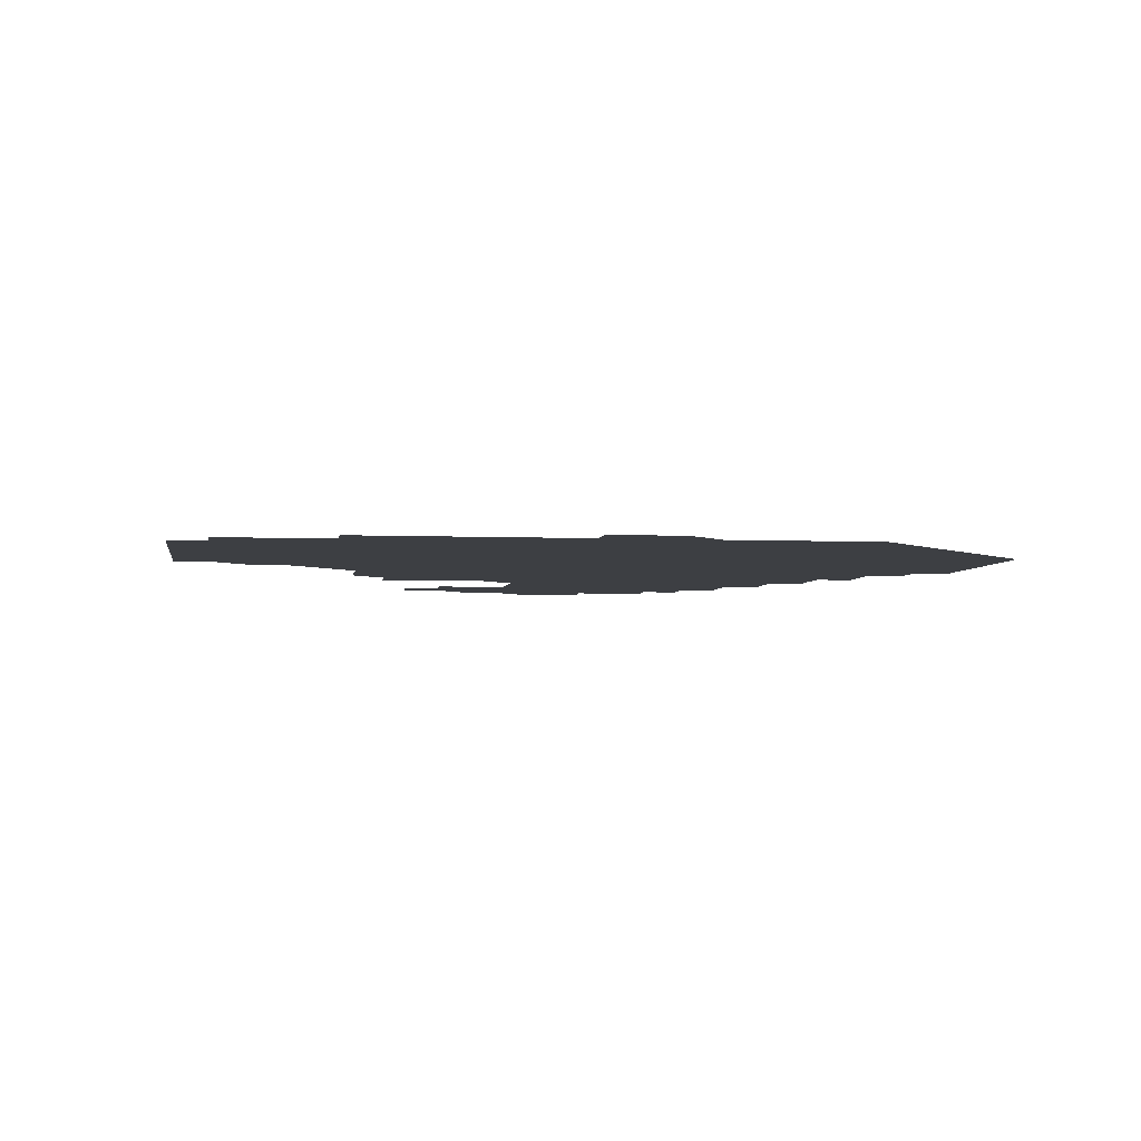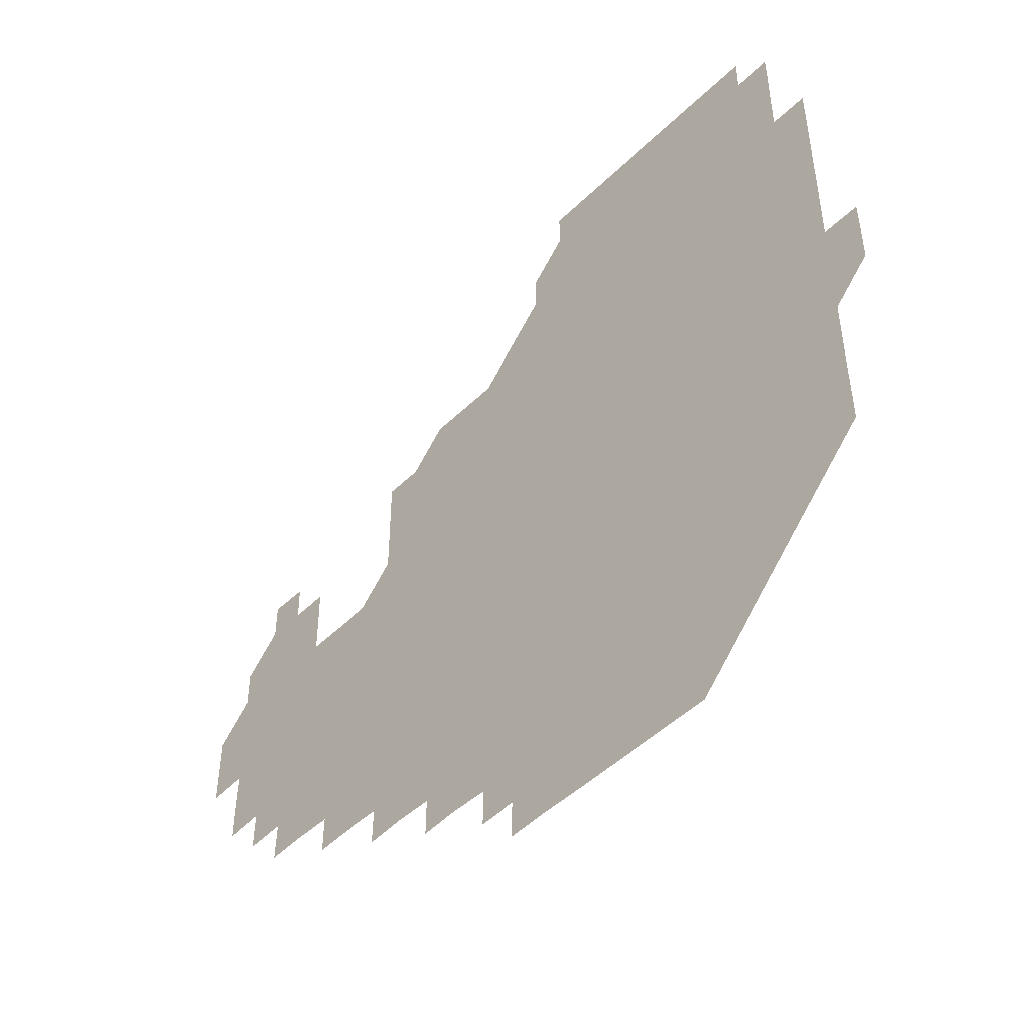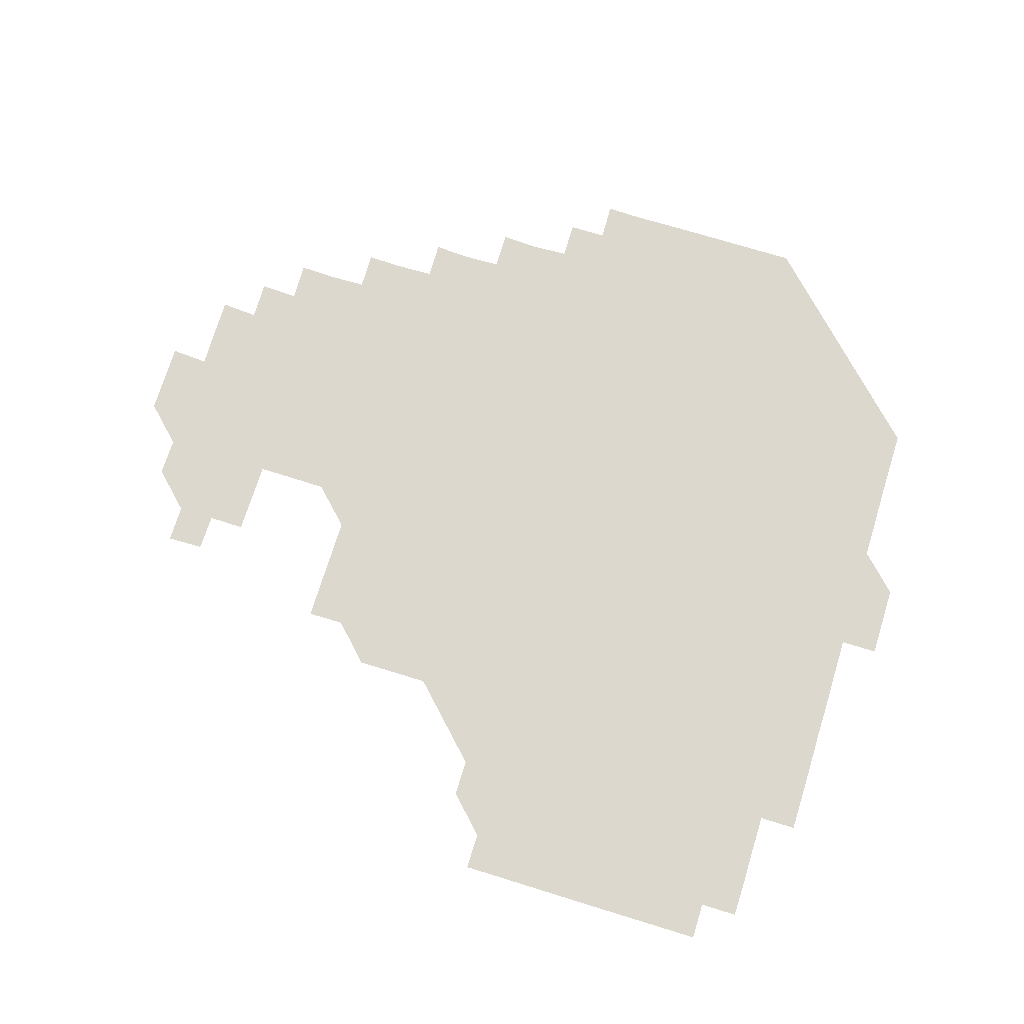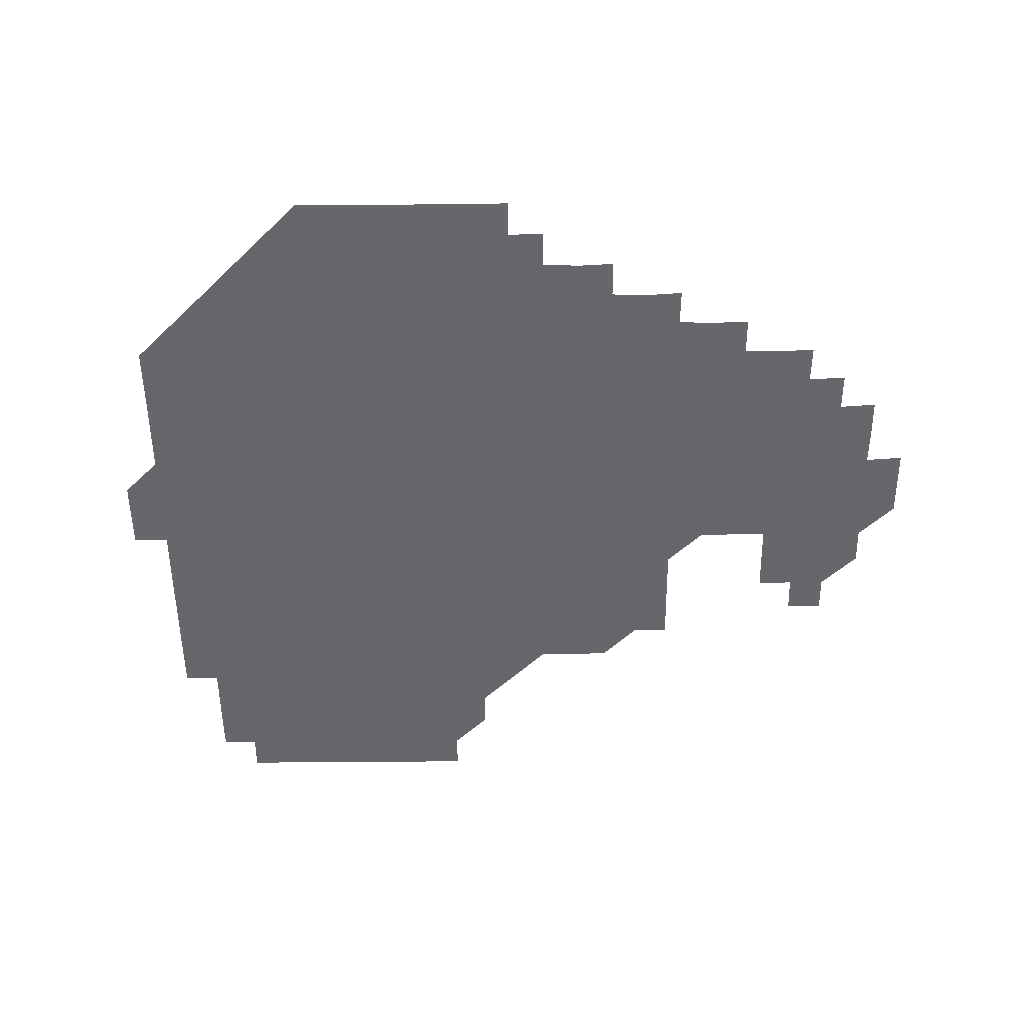
<metadata>
{"format":"obj","ext":"obj","renderer":"f3d","projection":"perspective","resolution":1024,"background":"white","views":[{"elev":-3.9,"azim":-98.5,"up":"+Z"},{"elev":-48.5,"azim":-132.9,"up":"+Y"},{"elev":72.6,"azim":-162.8,"up":"+Z"},{"elev":-52.1,"azim":0.6,"up":"+Z"}]}
</metadata>
<code>
v 195.9 256.1 0
v 195.8 271 0
v 196 285.9 0
v 210.8 180.9 0
v 210.9 195.8 0
v 211 210.9 0
v 210.9 225.9 0
v 210.9 241.1 0
v 210.9 256 0
v 211 271 0
v 210.9 285.9 0
v 210.9 301 0
v 210.8 316 0
v 210.9 331 0
v 210.8 346 0
v 210.8 361 0
v 210.9 375.8 0
v 225.8 166 0
v 225.9 181 0
v 226.1 196 0
v 226 211 0
v 226.2 226.1 0
v 226.2 241 0
v 226 256 0
v 226.1 271 0
v 226.1 286 0
v 226 301 0
v 226.1 316 0
v 226 331 0
v 226 346 0
v 226.1 361 0
v 225.9 375.9 0
v 225.9 390.9 0
v 225.8 406 0
v 226 420.8 0
v 240.9 151.1 0
v 240.9 166 0
v 241 181 0
v 241 196 0
v 241 211 0
v 241 226 0
v 241.2 241 0
v 241 256 0
v 241 271 0
v 241 286 0
v 241.2 301 0
v 241 316 0
v 241 331 0
v 241.1 346 0
v 241.1 361 0
v 241 376 0
v 241 391 0
v 241 406 0
v 241 420.9 0
v 241 435.9 0
v 255.9 135.9 0
v 256 151 0
v 256 166 0
v 256 181 0
v 256.1 196 0
v 256 211 0
v 256 226 0
v 256.1 241 0
v 256 256 0
v 256 271 0
v 256.1 286 0
v 256 301 0
v 256 316 0
v 256.1 331 0
v 256 346 0
v 256.1 361 0
v 256 376 0
v 256 391 0
v 256 406 0
v 256 421 0
v 256.1 435.9 0
v 271 120.8 0
v 271.1 136.1 0
v 271.1 151 0
v 271 166 0
v 271.1 181 0
v 271 196 0
v 271 211 0
v 271 226 0
v 271 241 0
v 271 256 0
v 271 271 0
v 271 286 0
v 271 301 0
v 271 316 0
v 271 331 0
v 271 346 0
v 270.9 361 0
v 271 376 0
v 271 391 0
v 271.1 406 0
v 271 421 0
v 271.1 436 0
v 285.9 105.9 0
v 286.1 121.1 0
v 286.1 136.1 0
v 286 151 0
v 286.1 166.1 0
v 286 181 0
v 286 196 0
v 286 211 0
v 286.1 226 0
v 286 241 0
v 286 256 0
v 286 271 0
v 286 286 0
v 286 301 0
v 286 316 0
v 286 331 0
v 286 346 0
v 286 361 0
v 286 376 0
v 286 391 0
v 286 406 0
v 286 421 0
v 286.1 436 0
v 300.9 105.9 0
v 301.1 121.2 0
v 301 136.1 0
v 301 151 0
v 301 166 0
v 301 181 0
v 301 196 0
v 301 211 0
v 301.1 226 0
v 301 241 0
v 301 256 0
v 301 271 0
v 301 286 0
v 301 301 0
v 301 316 0
v 301 331 0
v 301 346 0
v 301 361 0
v 301 376 0
v 301 391 0
v 301 406 0
v 301 421 0
v 301.1 436 0
v 316 105.9 0
v 316 121.1 0
v 316 136.1 0
v 316 151.1 0
v 316 166 0
v 316 181 0
v 316 196 0
v 316 211 0
v 316.1 226 0
v 316 241 0
v 316 256 0
v 316 271 0
v 316 286 0
v 316 301 0
v 316 316 0
v 316 331 0
v 316 346 0
v 316 361 0
v 316 376 0
v 316 391 0
v 316 406 0
v 316 421 0
v 316 436 0
v 331.1 105.9 0
v 331 121.1 0
v 331 136 0
v 331 151.1 0
v 331 166.1 0
v 331 181 0
v 331 196 0
v 331 211 0
v 331 226 0
v 331 241 0
v 331 256 0
v 331 271 0
v 331 286.1 0
v 331 301 0
v 331 316 0
v 331 331 0
v 331 346 0
v 331 361 0
v 331 376 0
v 331 391 0
v 331 406 0
v 331 421 0
v 331 436 0
v 346.1 105.9 0
v 346 121.1 0
v 346 136.1 0
v 346 151 0
v 346 166 0
v 346 181 0
v 346 196 0
v 346 211 0
v 346 226 0
v 346 241 0
v 346 256 0
v 346 271 0
v 346 286 0
v 346 301 0
v 346 316 0
v 346 331 0
v 346 346 0
v 346 361 0
v 346 376 0
v 346 391 0
v 345.9 406 0
v 346 421 0
v 346 436 0
v 361.3 106.1 0
v 361 121.1 0
v 361 136.1 0
v 361 151 0
v 360.9 166.1 0
v 361 181 0
v 361 196 0
v 361 211 0
v 361 226 0
v 361 241 0
v 361 256 0
v 361 271 0
v 361 286 0
v 361 301 0
v 361 316 0
v 361 331 0
v 361 346 0
v 361 361 0
v 361 376 0
v 361 391 0
v 361.1 406 0
v 376.2 105.7 0
v 375.9 120.9 0
v 375.8 136.2 0
v 376 151 0
v 376 166 0
v 375.9 181.1 0
v 376 196 0
v 376 211.1 0
v 376 226 0
v 376 241 0
v 376 256 0
v 376 271 0
v 376 286 0
v 376 301 0
v 376 316 0
v 376 331 0
v 376 346 0
v 376 361 0
v 376 376 0
v 391.1 120.8 0
v 391 135.9 0
v 390.8 151.2 0
v 390.9 166.1 0
v 390.9 181 0
v 390.9 196.1 0
v 390.9 211.1 0
v 390.9 226.1 0
v 390.9 241 0
v 391 256 0
v 391 271 0
v 391 286 0
v 391 301 0
v 391 316 0
v 391 331 0
v 391 346 0
v 391 361 0
v 406.4 136.5 0
v 405.8 151.2 0
v 405.9 166 0
v 406 181 0
v 405.9 196.1 0
v 405.9 211 0
v 406 226 0
v 405.9 241 0
v 405.9 256 0
v 405.9 271 0
v 406 286 0
v 406 301 0
v 406 316 0
v 406 331 0
v 406 346 0
v 406.1 361 0
v 421.3 135.8 0
v 421.2 151.2 0
v 420.6 166.2 0
v 421 180.9 0
v 420.9 196 0
v 420.8 211.1 0
v 420.9 226 0
v 420.9 241 0
v 421 256 0
v 421 271 0
v 420.9 286 0
v 420.9 301 0
v 421 316 0
v 420.9 331 0
v 420.9 346 0
v 421.1 361 0
v 436.5 151.6 0
v 436 166 0
v 436.1 180.9 0
v 436.1 196 0
v 435.7 211.2 0
v 435.8 226 0
v 435.8 241 0
v 436 256 0
v 435.9 271 0
v 435.8 286 0
v 435.9 301 0
v 435.9 316 0
v 435.9 331 0
v 436.1 345.9 0
v 451.4 150.7 0
v 451.1 165.8 0
v 450.9 181 0
v 451.2 195.8 0
v 451 211.1 0
v 450.8 226.1 0
v 450.9 241 0
v 451 256 0
v 450.8 271.1 0
v 450.9 286.1 0
v 451.1 300.6 0
v 451.1 316.1 0
v 451.1 331.1 0
v 451.1 346 0
v 466.5 166.2 0
v 466 181 0
v 465.9 196.1 0
v 466.2 210.9 0
v 465.9 226.1 0
v 465.8 241 0
v 466 255.9 0
v 466.1 271 0
v 466.3 285.7 0
v 481.2 165.8 0
v 481.1 181 0
v 481 196.1 0
v 480.7 211.3 0
v 480.8 226.1 0
v 480.7 241.2 0
v 480.7 255.9 0
v 480.7 270.8 0
v 481.2 285.5 0
v 496.4 181.4 0
v 495.9 196 0
v 496 211.2 0
v 495.8 226.1 0
v 495.9 241.1 0
v 495.7 256.1 0
v 495.7 270.9 0
v 495.9 285.4 0
v 495.9 300.7 0
v 496.1 315.8 0
v 511.3 180.9 0
v 510.8 196.6 0
v 511.1 210.9 0
v 510.7 226.1 0
v 510.8 240.9 0
v 510.9 256 0
v 511 271.1 0
v 510.7 286 0
v 510.7 300.9 0
v 510.9 315.7 0
v 511.1 330.6 0
v 526.4 196 0
v 526.2 211.9 0
v 525.9 226 0
v 525.8 240.9 0
v 525.9 256 0
v 525.9 271 0
v 525.8 286 0
v 526 301 0
v 526.2 315.6 0
v 526.1 330.9 0
v 541.5 210.8 0
v 541.4 225.6 0
v 541 242 0
v 540.9 255.9 0
v 540.9 270.8 0
v 541.3 285.3 0
v 541.4 300.9 0
v 556.5 241 0
v 556.4 255.8 0
v 556.3 270.7 0
f 8 9 1
f 1 9 2
f 9 10 2
f 2 10 3
f 10 11 3
f 18 19 4
f 4 19 5
f 19 20 5
f 5 20 6
f 20 21 6
f 6 21 7
f 21 22 7
f 7 22 8
f 22 23 8
f 8 23 9
f 23 24 9
f 9 24 10
f 24 25 10
f 10 25 11
f 25 26 11
f 11 26 12
f 26 27 12
f 12 27 13
f 27 28 13
f 13 28 14
f 28 29 14
f 14 29 15
f 29 30 15
f 15 30 16
f 30 31 16
f 16 31 17
f 31 32 17
f 36 37 18
f 18 37 19
f 37 38 19
f 19 38 20
f 38 39 20
f 20 39 21
f 39 40 21
f 21 40 22
f 40 41 22
f 22 41 23
f 41 42 23
f 23 42 24
f 42 43 24
f 24 43 25
f 43 44 25
f 25 44 26
f 44 45 26
f 26 45 27
f 45 46 27
f 27 46 28
f 46 47 28
f 28 47 29
f 47 48 29
f 29 48 30
f 48 49 30
f 30 49 31
f 49 50 31
f 31 50 32
f 50 51 32
f 32 51 33
f 51 52 33
f 33 52 34
f 52 53 34
f 34 53 35
f 53 54 35
f 56 57 36
f 36 57 37
f 57 58 37
f 37 58 38
f 58 59 38
f 38 59 39
f 59 60 39
f 39 60 40
f 60 61 40
f 40 61 41
f 61 62 41
f 41 62 42
f 62 63 42
f 42 63 43
f 63 64 43
f 43 64 44
f 64 65 44
f 44 65 45
f 65 66 45
f 45 66 46
f 66 67 46
f 46 67 47
f 67 68 47
f 47 68 48
f 68 69 48
f 48 69 49
f 69 70 49
f 49 70 50
f 70 71 50
f 50 71 51
f 71 72 51
f 51 72 52
f 72 73 52
f 52 73 53
f 73 74 53
f 53 74 54
f 74 75 54
f 54 75 55
f 75 76 55
f 77 78 56
f 56 78 57
f 78 79 57
f 57 79 58
f 79 80 58
f 58 80 59
f 80 81 59
f 59 81 60
f 81 82 60
f 60 82 61
f 82 83 61
f 61 83 62
f 83 84 62
f 62 84 63
f 84 85 63
f 63 85 64
f 85 86 64
f 64 86 65
f 86 87 65
f 65 87 66
f 87 88 66
f 66 88 67
f 88 89 67
f 67 89 68
f 89 90 68
f 68 90 69
f 90 91 69
f 69 91 70
f 91 92 70
f 70 92 71
f 92 93 71
f 71 93 72
f 93 94 72
f 72 94 73
f 94 95 73
f 73 95 74
f 95 96 74
f 74 96 75
f 96 97 75
f 75 97 76
f 97 98 76
f 99 100 77
f 77 100 78
f 100 101 78
f 78 101 79
f 101 102 79
f 79 102 80
f 102 103 80
f 80 103 81
f 103 104 81
f 81 104 82
f 104 105 82
f 82 105 83
f 105 106 83
f 83 106 84
f 106 107 84
f 84 107 85
f 107 108 85
f 85 108 86
f 108 109 86
f 86 109 87
f 109 110 87
f 87 110 88
f 110 111 88
f 88 111 89
f 111 112 89
f 89 112 90
f 112 113 90
f 90 113 91
f 113 114 91
f 91 114 92
f 114 115 92
f 92 115 93
f 115 116 93
f 93 116 94
f 116 117 94
f 94 117 95
f 117 118 95
f 95 118 96
f 118 119 96
f 96 119 97
f 119 120 97
f 97 120 98
f 120 121 98
f 99 122 100
f 122 123 100
f 100 123 101
f 123 124 101
f 101 124 102
f 124 125 102
f 102 125 103
f 125 126 103
f 103 126 104
f 126 127 104
f 104 127 105
f 127 128 105
f 105 128 106
f 128 129 106
f 106 129 107
f 129 130 107
f 107 130 108
f 130 131 108
f 108 131 109
f 131 132 109
f 109 132 110
f 132 133 110
f 110 133 111
f 133 134 111
f 111 134 112
f 134 135 112
f 112 135 113
f 135 136 113
f 113 136 114
f 136 137 114
f 114 137 115
f 137 138 115
f 115 138 116
f 138 139 116
f 116 139 117
f 139 140 117
f 117 140 118
f 140 141 118
f 118 141 119
f 141 142 119
f 119 142 120
f 142 143 120
f 120 143 121
f 143 144 121
f 122 145 123
f 145 146 123
f 123 146 124
f 146 147 124
f 124 147 125
f 147 148 125
f 125 148 126
f 148 149 126
f 126 149 127
f 149 150 127
f 127 150 128
f 150 151 128
f 128 151 129
f 151 152 129
f 129 152 130
f 152 153 130
f 130 153 131
f 153 154 131
f 131 154 132
f 154 155 132
f 132 155 133
f 155 156 133
f 133 156 134
f 156 157 134
f 134 157 135
f 157 158 135
f 135 158 136
f 158 159 136
f 136 159 137
f 159 160 137
f 137 160 138
f 160 161 138
f 138 161 139
f 161 162 139
f 139 162 140
f 162 163 140
f 140 163 141
f 163 164 141
f 141 164 142
f 164 165 142
f 142 165 143
f 165 166 143
f 143 166 144
f 166 167 144
f 145 168 146
f 168 169 146
f 146 169 147
f 169 170 147
f 147 170 148
f 170 171 148
f 148 171 149
f 171 172 149
f 149 172 150
f 172 173 150
f 150 173 151
f 173 174 151
f 151 174 152
f 174 175 152
f 152 175 153
f 175 176 153
f 153 176 154
f 176 177 154
f 154 177 155
f 177 178 155
f 155 178 156
f 178 179 156
f 156 179 157
f 179 180 157
f 157 180 158
f 180 181 158
f 158 181 159
f 181 182 159
f 159 182 160
f 182 183 160
f 160 183 161
f 183 184 161
f 161 184 162
f 184 185 162
f 162 185 163
f 185 186 163
f 163 186 164
f 186 187 164
f 164 187 165
f 187 188 165
f 165 188 166
f 188 189 166
f 166 189 167
f 189 190 167
f 168 191 169
f 191 192 169
f 169 192 170
f 192 193 170
f 170 193 171
f 193 194 171
f 171 194 172
f 194 195 172
f 172 195 173
f 195 196 173
f 173 196 174
f 196 197 174
f 174 197 175
f 197 198 175
f 175 198 176
f 198 199 176
f 176 199 177
f 199 200 177
f 177 200 178
f 200 201 178
f 178 201 179
f 201 202 179
f 179 202 180
f 202 203 180
f 180 203 181
f 203 204 181
f 181 204 182
f 204 205 182
f 182 205 183
f 205 206 183
f 183 206 184
f 206 207 184
f 184 207 185
f 207 208 185
f 185 208 186
f 208 209 186
f 186 209 187
f 209 210 187
f 187 210 188
f 210 211 188
f 188 211 189
f 211 212 189
f 189 212 190
f 212 213 190
f 191 214 192
f 214 215 192
f 192 215 193
f 215 216 193
f 193 216 194
f 216 217 194
f 194 217 195
f 217 218 195
f 195 218 196
f 218 219 196
f 196 219 197
f 219 220 197
f 197 220 198
f 220 221 198
f 198 221 199
f 221 222 199
f 199 222 200
f 222 223 200
f 200 223 201
f 223 224 201
f 201 224 202
f 224 225 202
f 202 225 203
f 225 226 203
f 203 226 204
f 226 227 204
f 204 227 205
f 227 228 205
f 205 228 206
f 228 229 206
f 206 229 207
f 229 230 207
f 207 230 208
f 230 231 208
f 208 231 209
f 231 232 209
f 209 232 210
f 232 233 210
f 210 233 211
f 233 234 211
f 211 234 212
f 214 235 215
f 235 236 215
f 215 236 216
f 236 237 216
f 216 237 217
f 237 238 217
f 217 238 218
f 238 239 218
f 218 239 219
f 239 240 219
f 219 240 220
f 240 241 220
f 220 241 221
f 241 242 221
f 221 242 222
f 242 243 222
f 222 243 223
f 243 244 223
f 223 244 224
f 244 245 224
f 224 245 225
f 245 246 225
f 225 246 226
f 246 247 226
f 226 247 227
f 247 248 227
f 227 248 228
f 248 249 228
f 228 249 229
f 249 250 229
f 229 250 230
f 250 251 230
f 230 251 231
f 251 252 231
f 231 252 232
f 252 253 232
f 232 253 233
f 236 254 237
f 254 255 237
f 237 255 238
f 255 256 238
f 238 256 239
f 256 257 239
f 239 257 240
f 257 258 240
f 240 258 241
f 258 259 241
f 241 259 242
f 259 260 242
f 242 260 243
f 260 261 243
f 243 261 244
f 261 262 244
f 244 262 245
f 262 263 245
f 245 263 246
f 263 264 246
f 246 264 247
f 264 265 247
f 247 265 248
f 265 266 248
f 248 266 249
f 266 267 249
f 249 267 250
f 267 268 250
f 250 268 251
f 268 269 251
f 251 269 252
f 269 270 252
f 252 270 253
f 255 271 256
f 271 272 256
f 256 272 257
f 272 273 257
f 257 273 258
f 273 274 258
f 258 274 259
f 274 275 259
f 259 275 260
f 275 276 260
f 260 276 261
f 276 277 261
f 261 277 262
f 277 278 262
f 262 278 263
f 278 279 263
f 263 279 264
f 279 280 264
f 264 280 265
f 280 281 265
f 265 281 266
f 281 282 266
f 266 282 267
f 282 283 267
f 267 283 268
f 283 284 268
f 268 284 269
f 284 285 269
f 269 285 270
f 285 286 270
f 271 287 272
f 287 288 272
f 272 288 273
f 288 289 273
f 273 289 274
f 289 290 274
f 274 290 275
f 290 291 275
f 275 291 276
f 291 292 276
f 276 292 277
f 292 293 277
f 277 293 278
f 293 294 278
f 278 294 279
f 294 295 279
f 279 295 280
f 295 296 280
f 280 296 281
f 296 297 281
f 281 297 282
f 297 298 282
f 282 298 283
f 298 299 283
f 283 299 284
f 299 300 284
f 284 300 285
f 300 301 285
f 285 301 286
f 301 302 286
f 288 303 289
f 303 304 289
f 289 304 290
f 304 305 290
f 290 305 291
f 305 306 291
f 291 306 292
f 306 307 292
f 292 307 293
f 307 308 293
f 293 308 294
f 308 309 294
f 294 309 295
f 309 310 295
f 295 310 296
f 310 311 296
f 296 311 297
f 311 312 297
f 297 312 298
f 312 313 298
f 298 313 299
f 313 314 299
f 299 314 300
f 314 315 300
f 300 315 301
f 315 316 301
f 301 316 302
f 303 317 304
f 317 318 304
f 304 318 305
f 318 319 305
f 305 319 306
f 319 320 306
f 306 320 307
f 320 321 307
f 307 321 308
f 321 322 308
f 308 322 309
f 322 323 309
f 309 323 310
f 323 324 310
f 310 324 311
f 324 325 311
f 311 325 312
f 325 326 312
f 312 326 313
f 326 327 313
f 313 327 314
f 327 328 314
f 314 328 315
f 328 329 315
f 315 329 316
f 329 330 316
f 318 331 319
f 331 332 319
f 319 332 320
f 332 333 320
f 320 333 321
f 333 334 321
f 321 334 322
f 334 335 322
f 322 335 323
f 335 336 323
f 323 336 324
f 336 337 324
f 324 337 325
f 337 338 325
f 325 338 326
f 338 339 326
f 326 339 327
f 331 340 332
f 340 341 332
f 332 341 333
f 341 342 333
f 333 342 334
f 342 343 334
f 334 343 335
f 343 344 335
f 335 344 336
f 344 345 336
f 336 345 337
f 345 346 337
f 337 346 338
f 346 347 338
f 338 347 339
f 347 348 339
f 341 349 342
f 349 350 342
f 342 350 343
f 350 351 343
f 343 351 344
f 351 352 344
f 344 352 345
f 352 353 345
f 345 353 346
f 353 354 346
f 346 354 347
f 354 355 347
f 347 355 348
f 355 356 348
f 349 359 350
f 359 360 350
f 350 360 351
f 360 361 351
f 351 361 352
f 361 362 352
f 352 362 353
f 362 363 353
f 353 363 354
f 363 364 354
f 354 364 355
f 364 365 355
f 355 365 356
f 365 366 356
f 356 366 357
f 366 367 357
f 357 367 358
f 367 368 358
f 360 370 361
f 370 371 361
f 361 371 362
f 371 372 362
f 362 372 363
f 372 373 363
f 363 373 364
f 373 374 364
f 364 374 365
f 374 375 365
f 365 375 366
f 375 376 366
f 366 376 367
f 376 377 367
f 367 377 368
f 377 378 368
f 368 378 369
f 378 379 369
f 371 380 372
f 380 381 372
f 372 381 373
f 381 382 373
f 373 382 374
f 382 383 374
f 374 383 375
f 383 384 375
f 375 384 376
f 384 385 376
f 376 385 377
f 385 386 377
f 377 386 378
f 382 387 383
f 387 388 383
f 383 388 384
f 388 389 384
f 384 389 385

</code>
